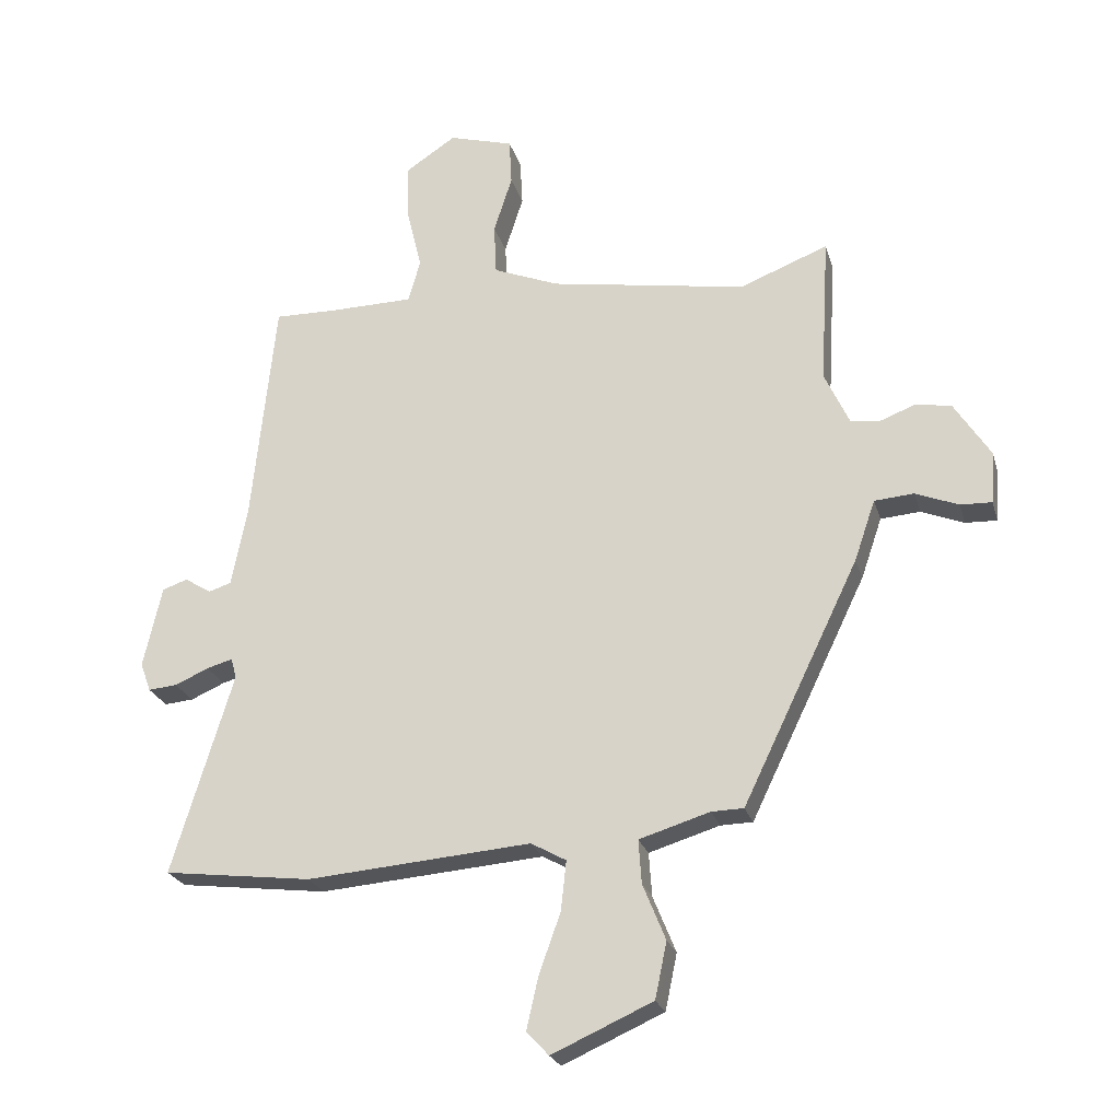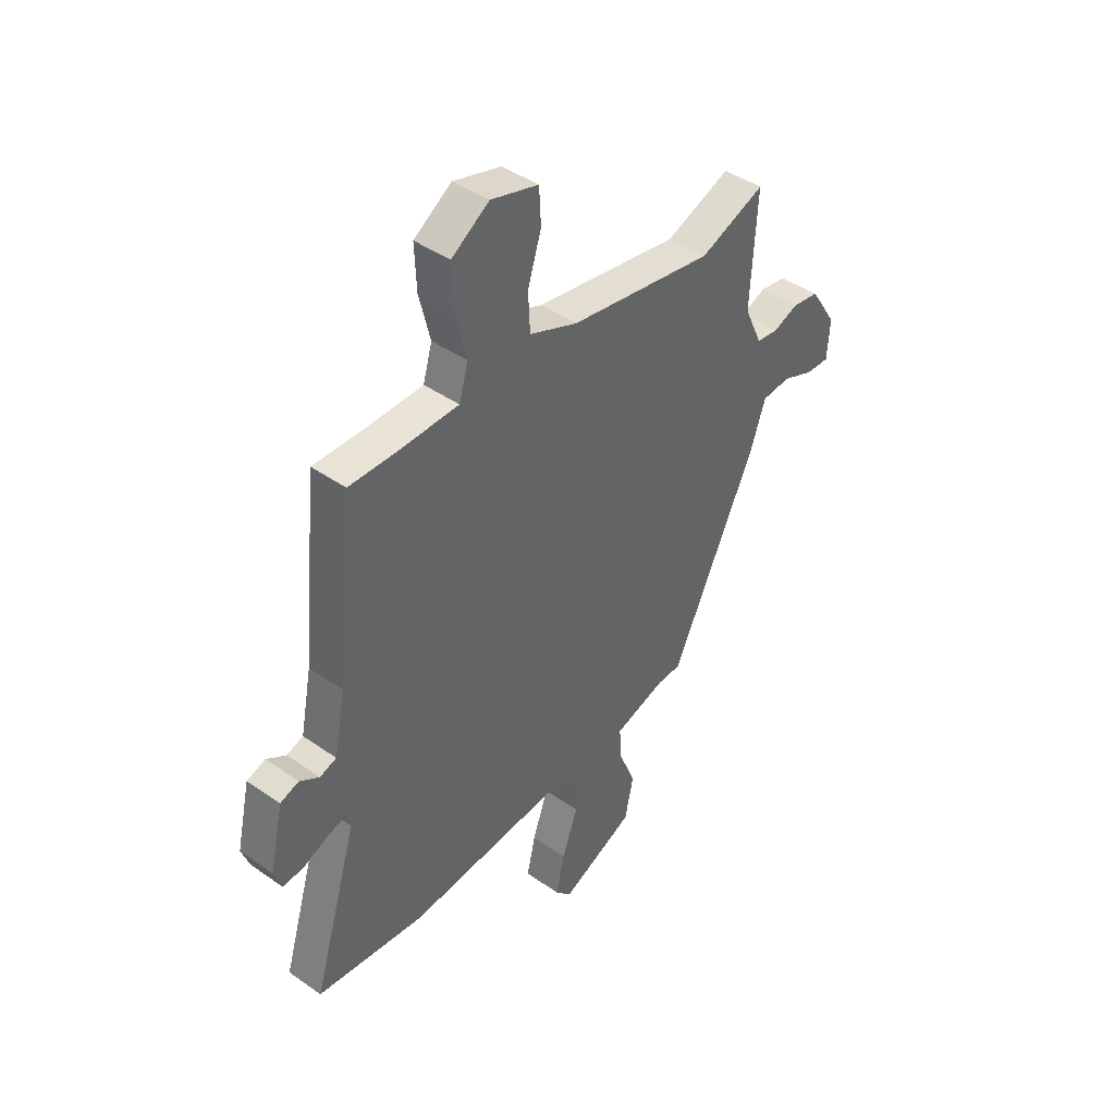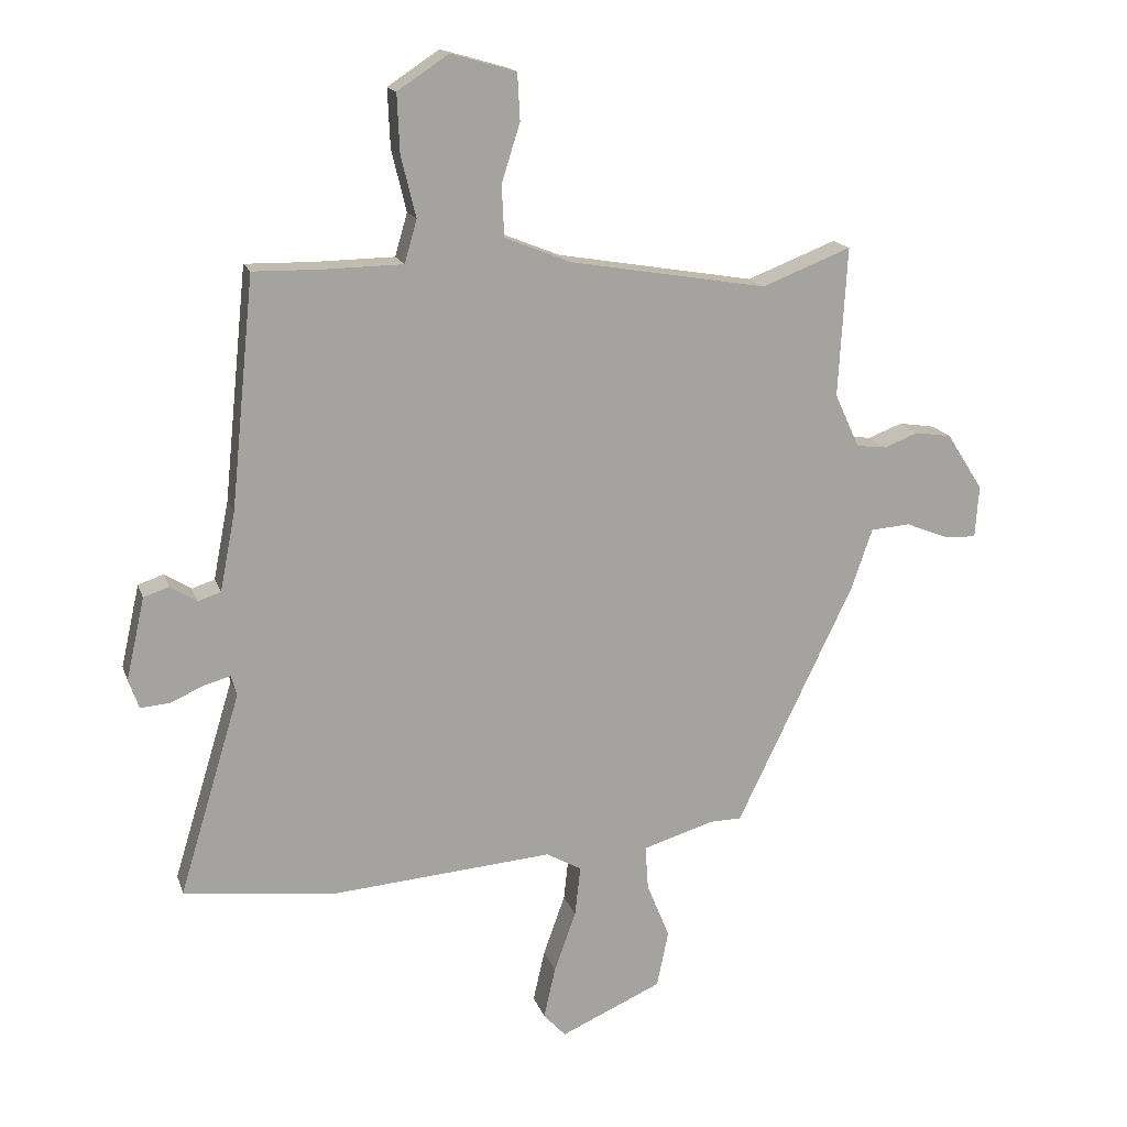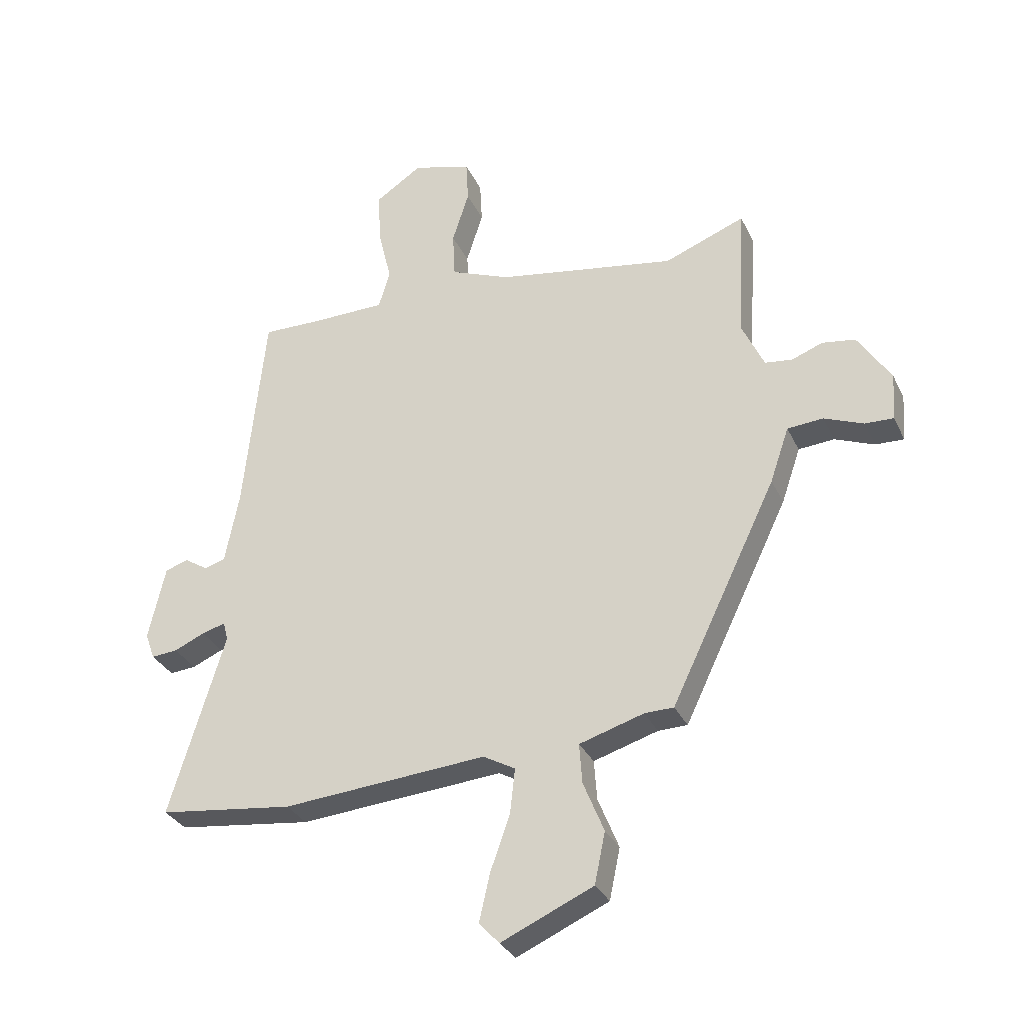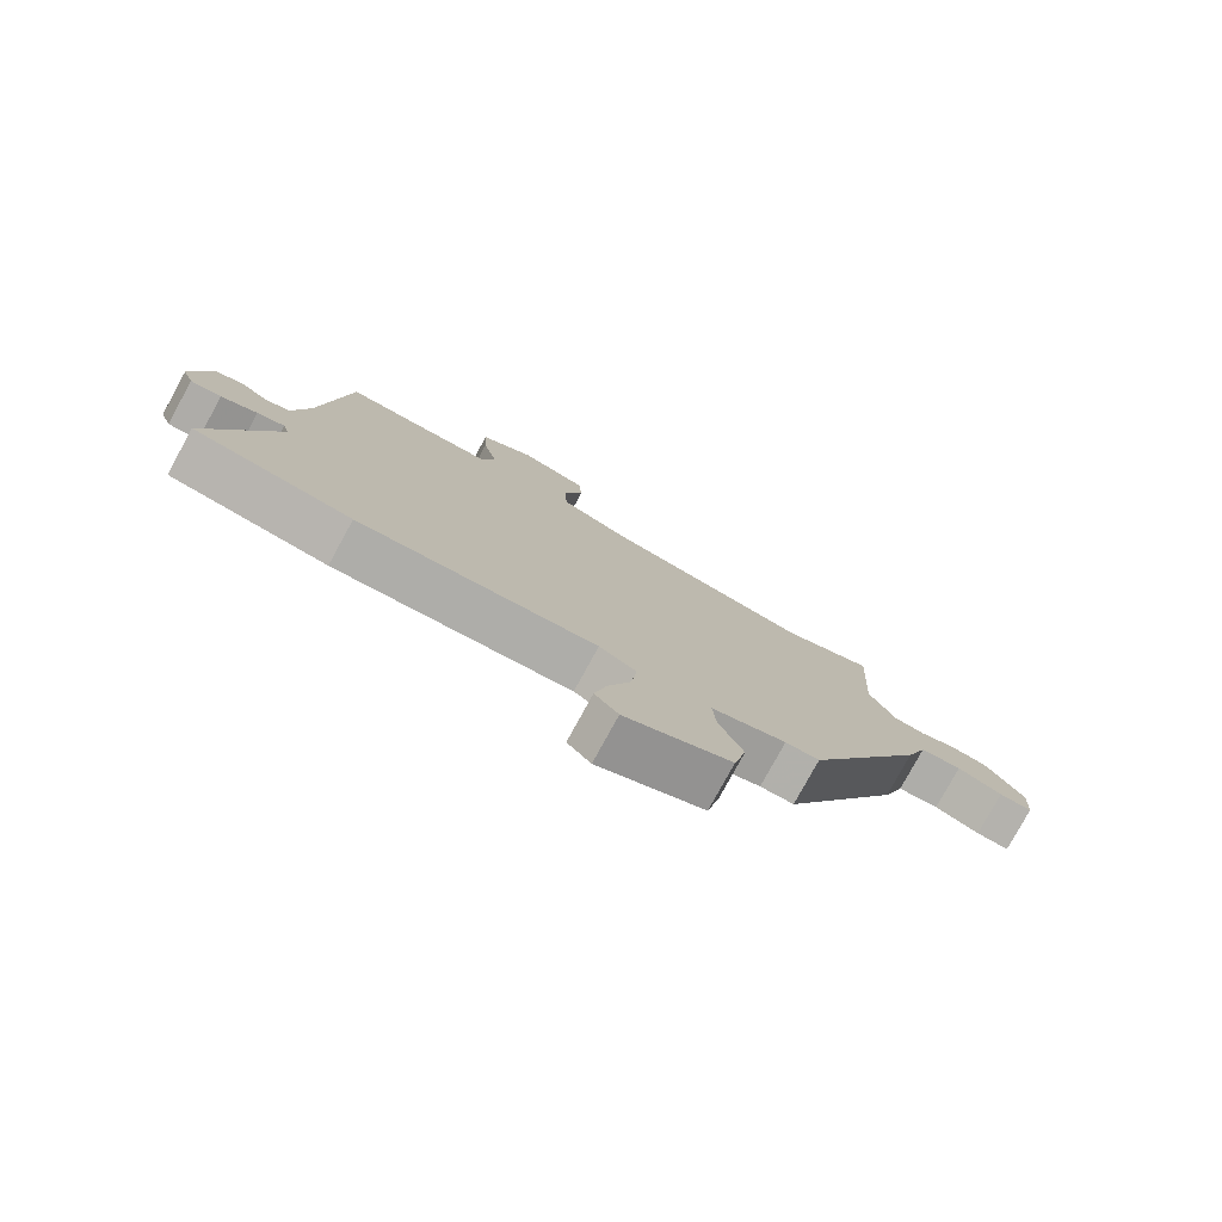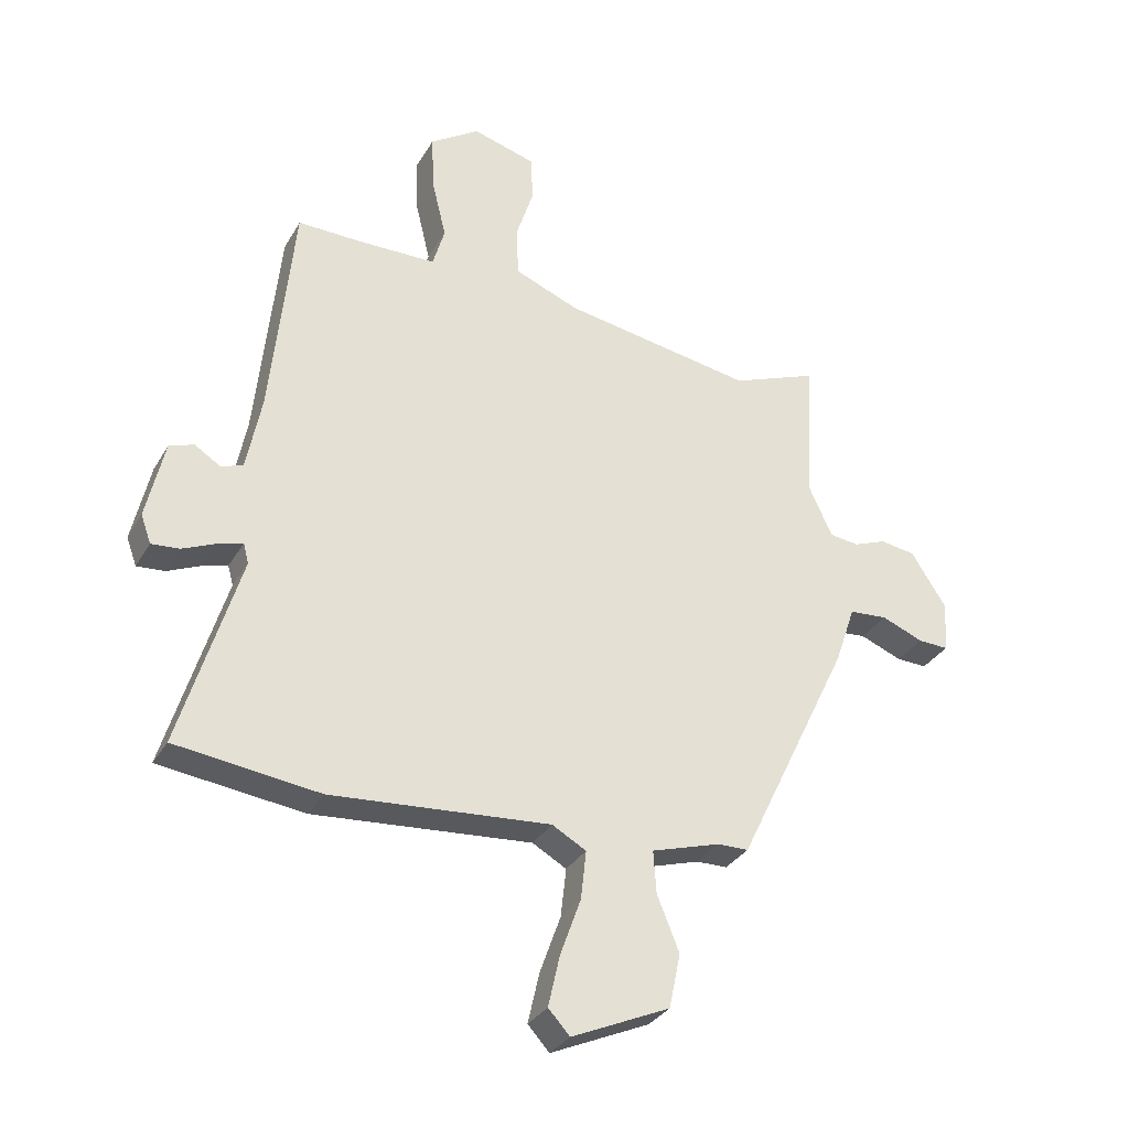
<metadata>
{"format":"obj","ext":"obj","renderer":"f3d","projection":"perspective","resolution":1024,"background":"white","views":[{"elev":-24.0,"azim":-165.0,"up":"+Z"},{"elev":42.8,"azim":129.9,"up":"+Z"},{"elev":16.4,"azim":164.5,"up":"+Z"},{"elev":-31.5,"azim":-157.9,"up":"+Z"},{"elev":-78.9,"azim":151.3,"up":"+Z"},{"elev":-31.9,"azim":154.4,"up":"+Z"}]}
</metadata>
<code>
v 0.454 0.07 0.512
v 0.492 0.07 0.139
v 0.517 0.07 0.011
v 0.554 0.07 -0.001
v 0.597 0.07 0.026
v 0.638 0.07 0.012
v 0.668 0.07 -0.121
v 0.651 0.07 -0.168
v 0.604 0.07 -0.164
v 0.549 0.07 -0.14
v 0.507 0.07 -0.128
v 0.498 0.07 -0.161
v 0.597 0.07 -0.488
v 0.356 0.07 -0.518
v -0.009 0.07 -0.489
v -0.066 0.07 -0.521
v -0.057 0.07 -0.602
v -0.022 0.07 -0.7
v -0.003 0.07 -0.784
v -0.039 0.07 -0.823
v -0.203 0.07 -0.75
v -0.222 0.07 -0.659
v -0.185 0.07 -0.568
v -0.18 0.07 -0.497
v -0.295 0.07 -0.462
v -0.347 0.07 -0.461
v -0.536 0.07 -0.069
v -0.57 0.07 0.03
v -0.634 0.07 0.035
v -0.704 0.07 0.007
v -0.755 0.07 0.005
v -0.761 0.07 0.09
v -0.702 0.07 0.182
v -0.643 0.07 0.191
v -0.588 0.07 0.17
v -0.539 0.07 0.176
v -0.499 0.07 0.263
v -0.513 0.07 0.505
v -0.369 0.07 0.449
v -0.049 0.07 0.503
v 0.058 0.07 0.546
v 0.062 0.07 0.629
v 0.032 0.07 0.723
v 0.036 0.07 0.799
v 0.141 0.07 0.829
v 0.224 0.07 0.774
v 0.22 0.07 0.68
v 0.196 0.07 0.581
v 0.216 0.07 0.512
v 0.348 0.07 0.51
v 0.454 0 0.512
v 0.492 0 0.139
v 0.517 0 0.011
v 0.554 0 -0.001
v 0.597 0 0.026
v 0.638 0 0.012
v 0.668 0 -0.121
v 0.651 0 -0.168
v 0.604 0 -0.164
v 0.549 0 -0.14
v 0.507 0 -0.128
v 0.498 0 -0.161
v 0.597 0 -0.488
v 0.356 0 -0.518
v -0.009 0 -0.489
v -0.066 0 -0.521
v -0.057 0 -0.602
v -0.022 0 -0.7
v -0.003 0 -0.784
v -0.039 0 -0.823
v -0.203 0 -0.75
v -0.222 0 -0.659
v -0.185 0 -0.568
v -0.18 0 -0.497
v -0.295 0 -0.462
v -0.347 0 -0.461
v -0.536 0 -0.069
v -0.57 0 0.03
v -0.634 0 0.035
v -0.704 0 0.007
v -0.755 0 0.005
v -0.761 0 0.09
v -0.702 0 0.182
v -0.643 0 0.191
v -0.588 0 0.17
v -0.539 0 0.176
v -0.499 0 0.263
v -0.513 0 0.505
v -0.369 0 0.449
v -0.049 0 0.503
v 0.058 0 0.546
v 0.062 0 0.629
v 0.032 0 0.723
v 0.036 0 0.799
v 0.141 0 0.829
v 0.224 0 0.774
v 0.22 0 0.68
v 0.196 0 0.581
v 0.216 0 0.512
v 0.348 0 0.51
f 46 47 48
f 45 46 48
f 44 45 48
f 43 44 48
f 42 43 48
f 41 42 48 49
f 40 41 49
f 39 40 49 50
f 37 38 39
f 50 1 2
f 39 50 2
f 37 39 2
f 36 37 2
f 33 34 35
f 32 33 35
f 31 32 35
f 30 31 35
f 29 30 35
f 36 2 3
f 35 36 3
f 29 35 3
f 28 29 3
f 28 3 4
f 27 28 4
f 26 27 4
f 25 26 4
f 21 22 23
f 20 21 23
f 19 20 23
f 18 19 23
f 17 18 23
f 16 17 23 24
f 24 25 4
f 16 24 4
f 15 16 4
f 12 13 14 15
f 8 9 10
f 7 8 10
f 6 7 10
f 5 6 10
f 4 5 10
f 4 10 11
f 15 4 11
f 11 12 15
f 98 97 96
f 98 96 95
f 98 95 94
f 98 94 93
f 98 93 92
f 99 98 92 91
f 99 91 90
f 100 99 90 89
f 89 88 87
f 52 51 100
f 52 100 89
f 52 89 87
f 52 87 86
f 85 84 83
f 85 83 82
f 85 82 81
f 85 81 80
f 85 80 79
f 53 52 86
f 53 86 85
f 53 85 79
f 53 79 78
f 54 53 78
f 54 78 77
f 54 77 76
f 54 76 75
f 73 72 71
f 73 71 70
f 73 70 69
f 73 69 68
f 73 68 67
f 74 73 67 66
f 54 75 74
f 54 74 66
f 54 66 65
f 65 64 63 62
f 60 59 58
f 60 58 57
f 60 57 56
f 60 56 55
f 60 55 54
f 61 60 54
f 61 54 65
f 65 62 61
f 1 51 52 2
f 2 52 53 3
f 3 53 54 4
f 4 54 55 5
f 5 55 56 6
f 6 56 57 7
f 7 57 58 8
f 8 58 59 9
f 9 59 60 10
f 10 60 61 11
f 11 61 62 12
f 12 62 63 13
f 13 63 64 14
f 14 64 65 15
f 15 65 66 16
f 16 66 67 17
f 17 67 68 18
f 18 68 69 19
f 19 69 70 20
f 20 70 71 21
f 21 71 72 22
f 22 72 73 23
f 23 73 74 24
f 24 74 75 25
f 25 75 76 26
f 26 76 77 27
f 27 77 78 28
f 28 78 79 29
f 29 79 80 30
f 30 80 81 31
f 31 81 82 32
f 32 82 83 33
f 33 83 84 34
f 34 84 85 35
f 35 85 86 36
f 36 86 87 37
f 37 87 88 38
f 38 88 89 39
f 39 89 90 40
f 40 90 91 41
f 41 91 92 42
f 42 92 93 43
f 43 93 94 44
f 44 94 95 45
f 45 95 96 46
f 46 96 97 47
f 47 97 98 48
f 48 98 99 49
f 49 99 100 50
f 50 100 51 1

</code>
